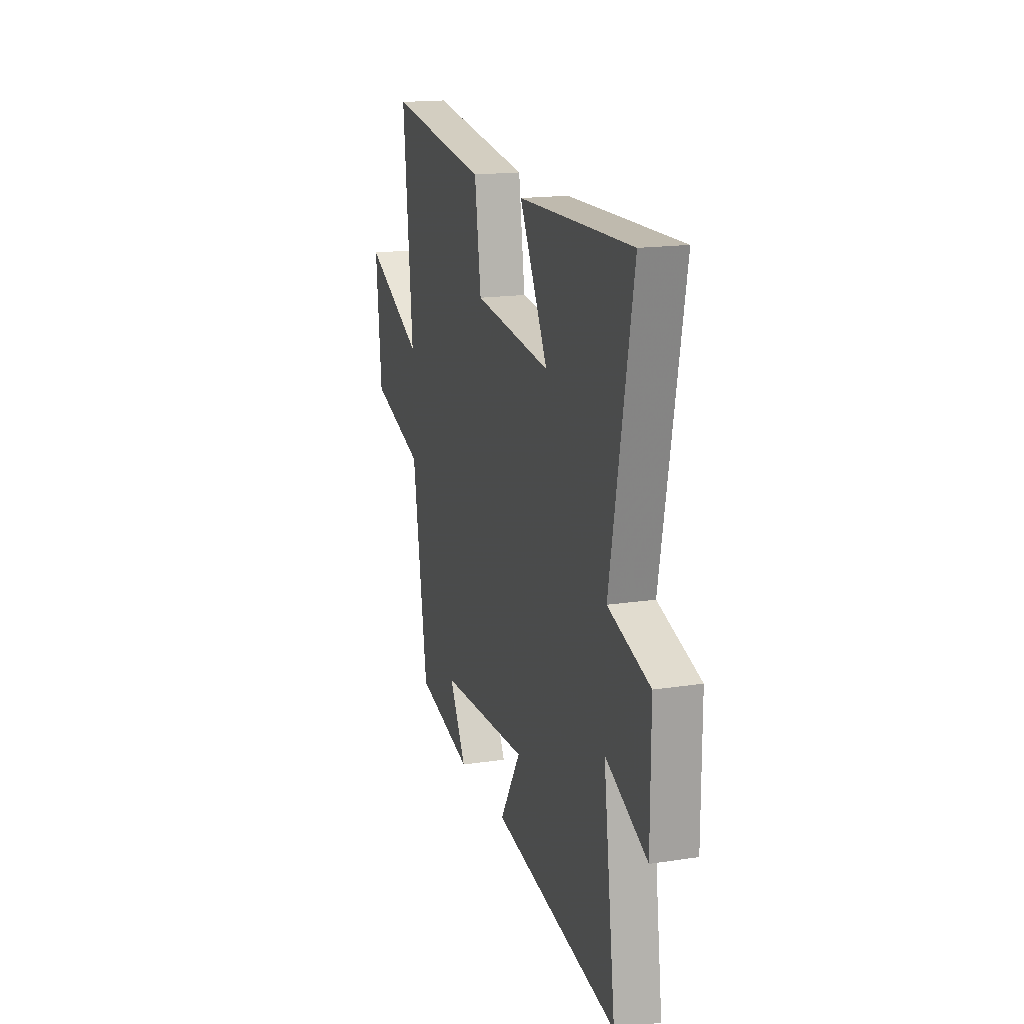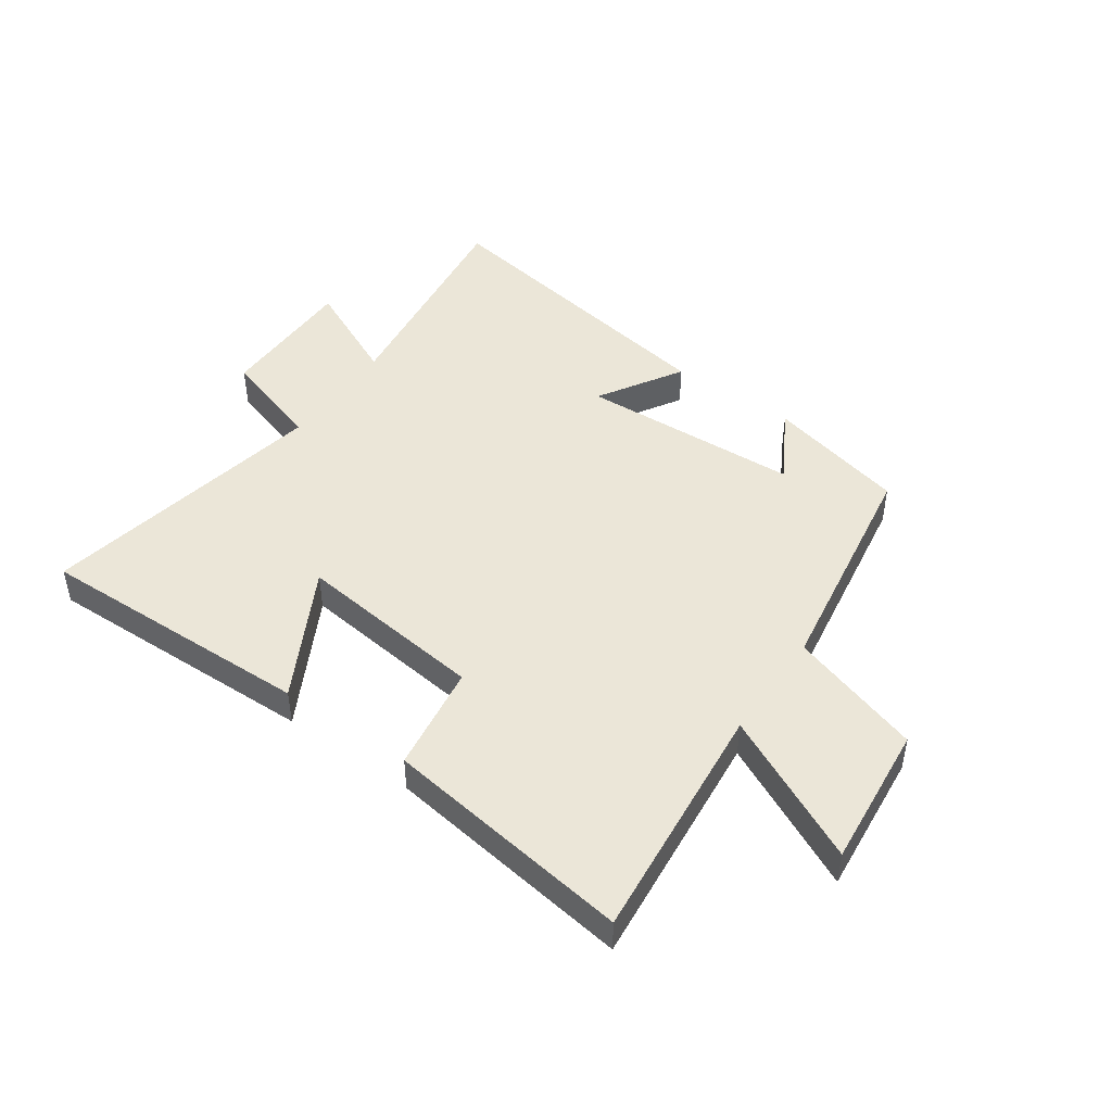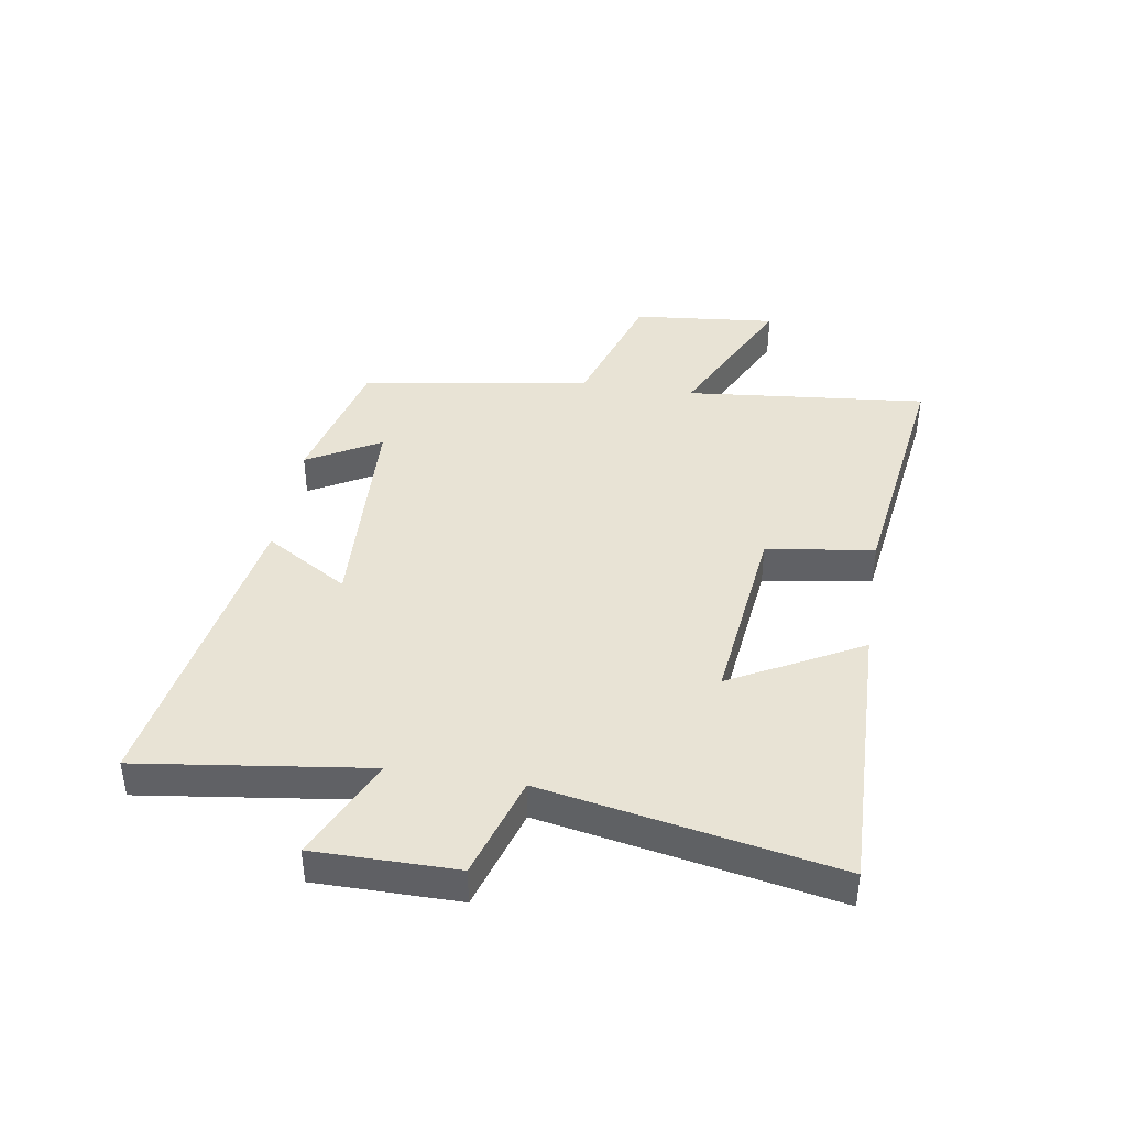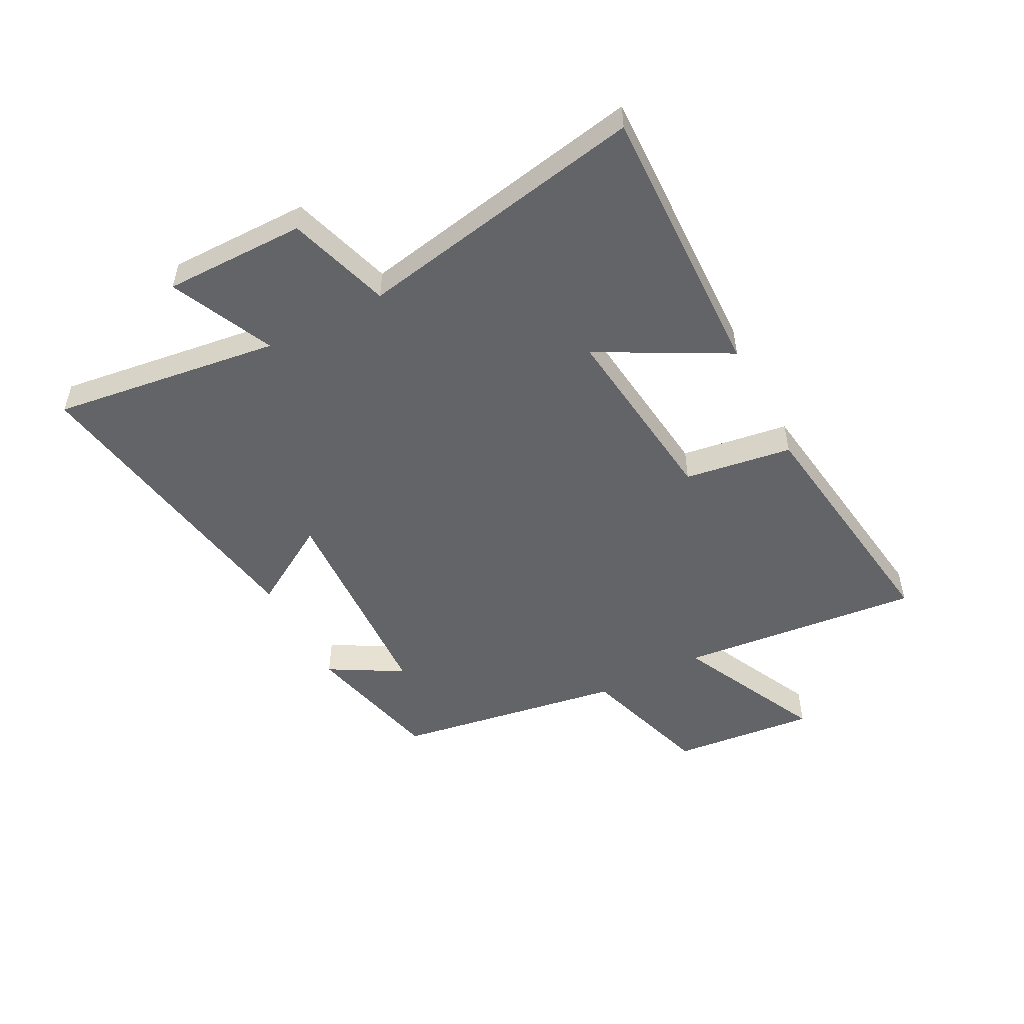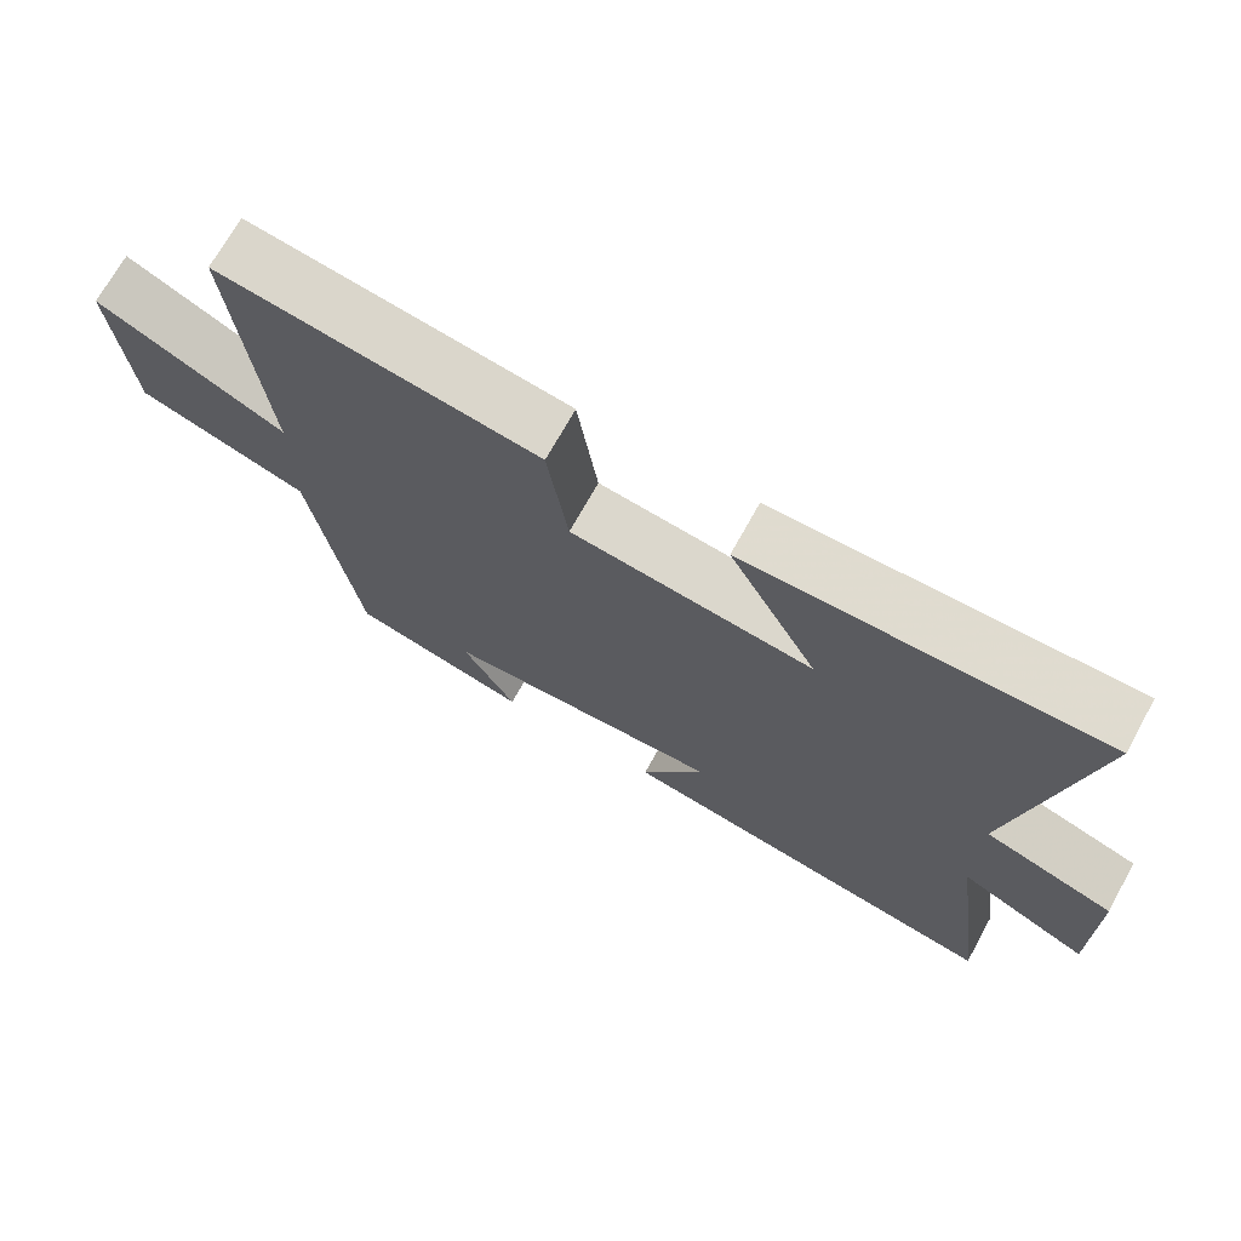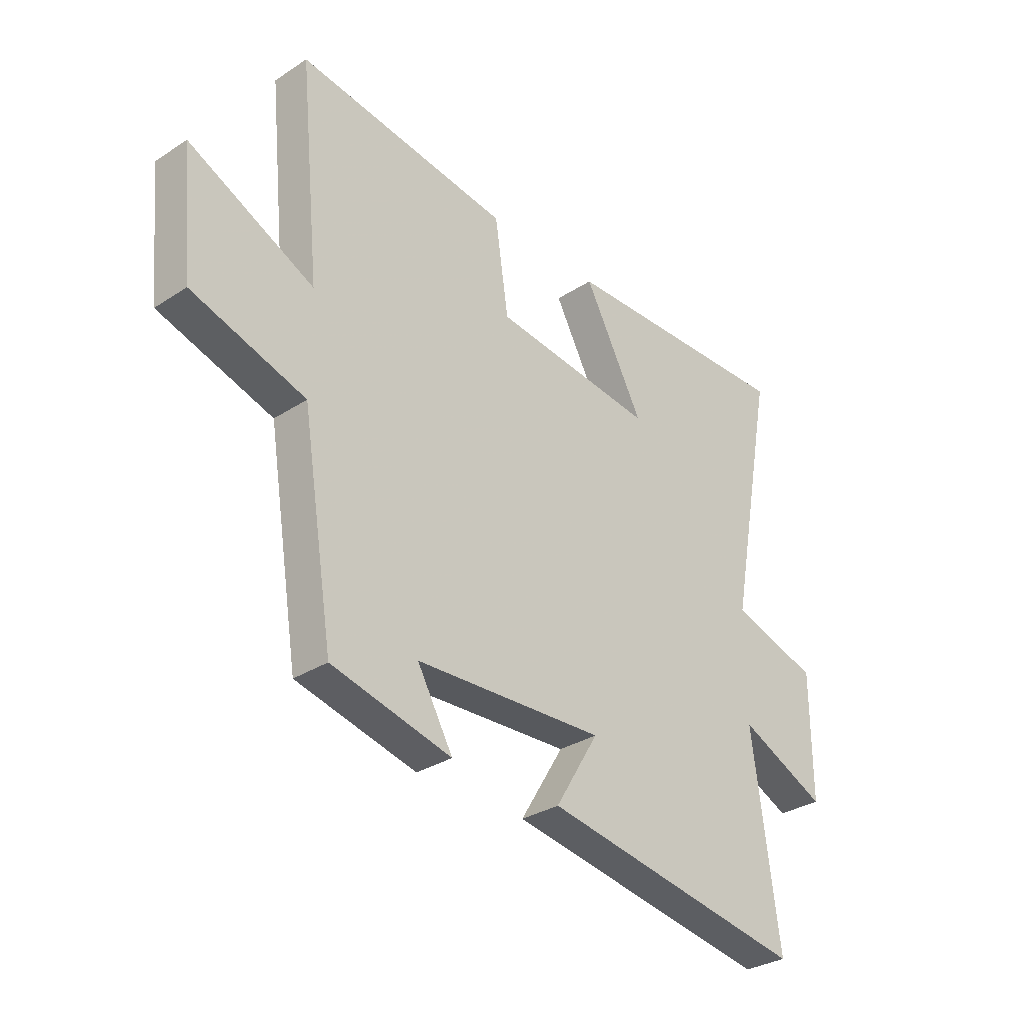
<metadata>
{"format":"obj","ext":"obj","renderer":"f3d","projection":"perspective","resolution":1024,"background":"white","views":[{"elev":17.0,"azim":-107.2,"up":"+Z"},{"elev":46.5,"azim":35.0,"up":"+Y"},{"elev":41.2,"azim":-80.9,"up":"+Y"},{"elev":-51.1,"azim":-62.5,"up":"+Y"},{"elev":70.5,"azim":-151.1,"up":"+Z"},{"elev":-31.3,"azim":132.8,"up":"+Z"}]}
</metadata>
<code>
v -0.552 0.07 -0.589
v -0.5 0.07 -0.199
v -0.675 0.07 -0.28
v -0.675 0.07 -0.038
v -0.5 0.07 0.017
v -0.594 0.07 0.512
v -0.118 0.07 0.5
v -0.237 0.07 0.278
v 0.087 0.07 0.316
v 0.114 0.07 0.5
v 0.541 0.07 0.56
v 0.5 0.07 0.146
v 0.751 0.07 0.268
v 0.727 0.07 0.022
v 0.5 0.07 -0.05
v 0.437 0.07 -0.442
v 0.198 0.07 -0.5
v 0.269 0.07 -0.375
v -0.109 0.07 -0.357
v -0.022 0.07 -0.5
v -0.552 0 -0.589
v -0.5 0 -0.199
v -0.675 0 -0.28
v -0.675 0 -0.038
v -0.5 0 0.017
v -0.594 0 0.512
v -0.118 0 0.5
v -0.237 0 0.278
v 0.087 0 0.316
v 0.114 0 0.5
v 0.541 0 0.56
v 0.5 0 0.146
v 0.751 0 0.268
v 0.727 0 0.022
v 0.5 0 -0.05
v 0.437 0 -0.442
v 0.198 0 -0.5
v 0.269 0 -0.375
v -0.109 0 -0.357
v -0.022 0 -0.5
f 19 20 1 2
f 18 19 2
f 15 16 17 18
f 15 18 2
f 12 13 14 15
f 12 15 2
f 9 10 11 12
f 8 9 12 2
f 5 6 7 8
f 5 8 2 3
f 3 4 5
f 22 21 40 39
f 22 39 38
f 38 37 36 35
f 22 38 35
f 35 34 33 32
f 22 35 32
f 32 31 30 29
f 22 32 29 28
f 28 27 26 25
f 23 22 28 25
f 25 24 23
f 1 21 22 2
f 2 22 23 3
f 3 23 24 4
f 4 24 25 5
f 5 25 26 6
f 6 26 27 7
f 7 27 28 8
f 8 28 29 9
f 9 29 30 10
f 10 30 31 11
f 11 31 32 12
f 12 32 33 13
f 13 33 34 14
f 14 34 35 15
f 15 35 36 16
f 16 36 37 17
f 17 37 38 18
f 18 38 39 19
f 19 39 40 20
f 20 40 21 1

</code>
